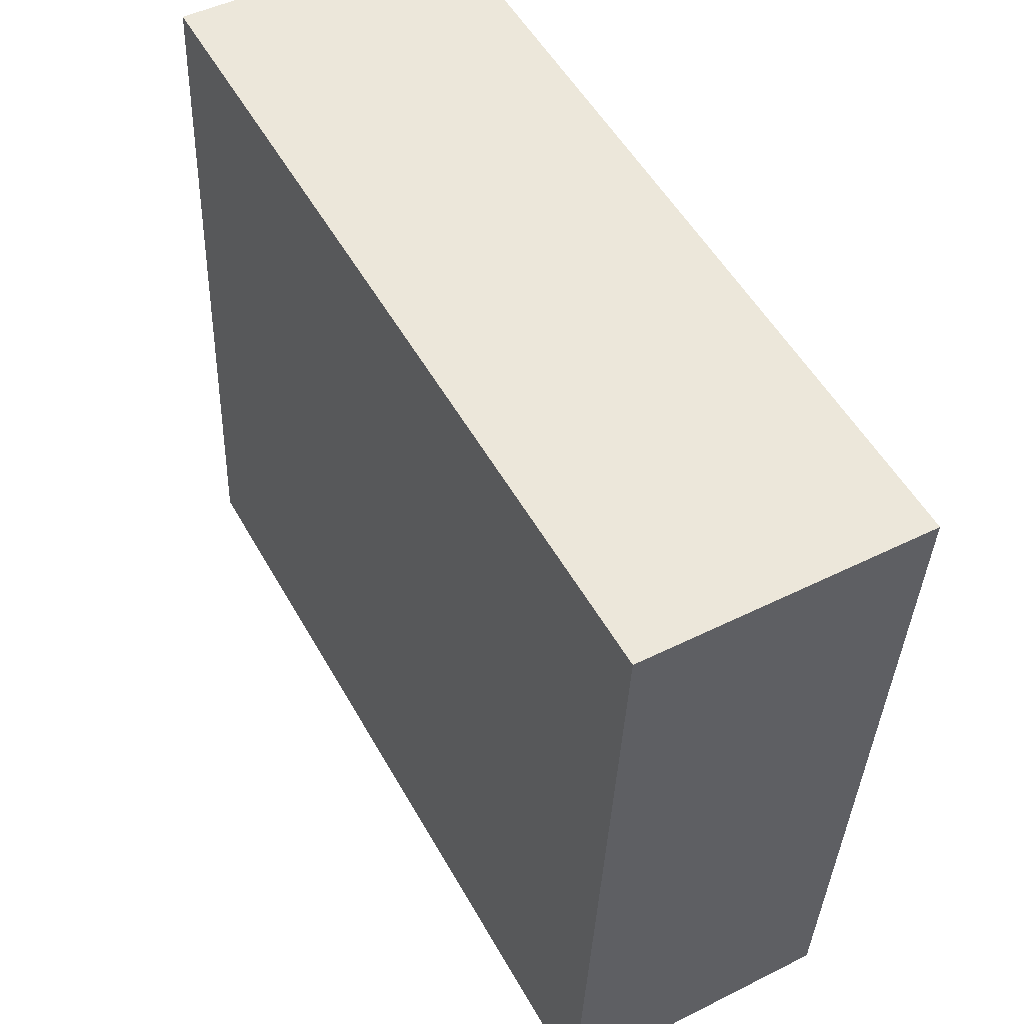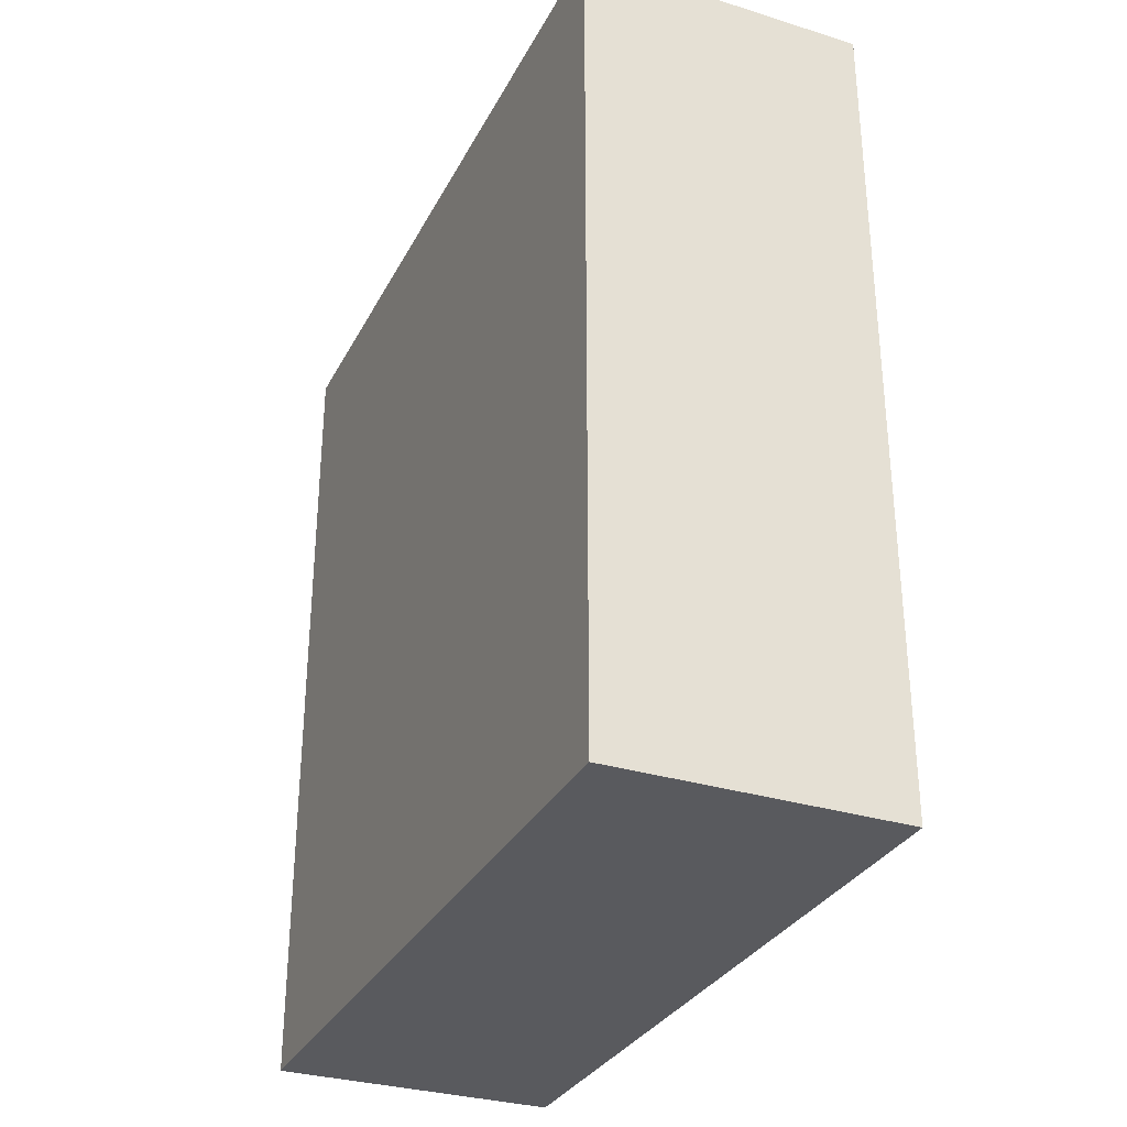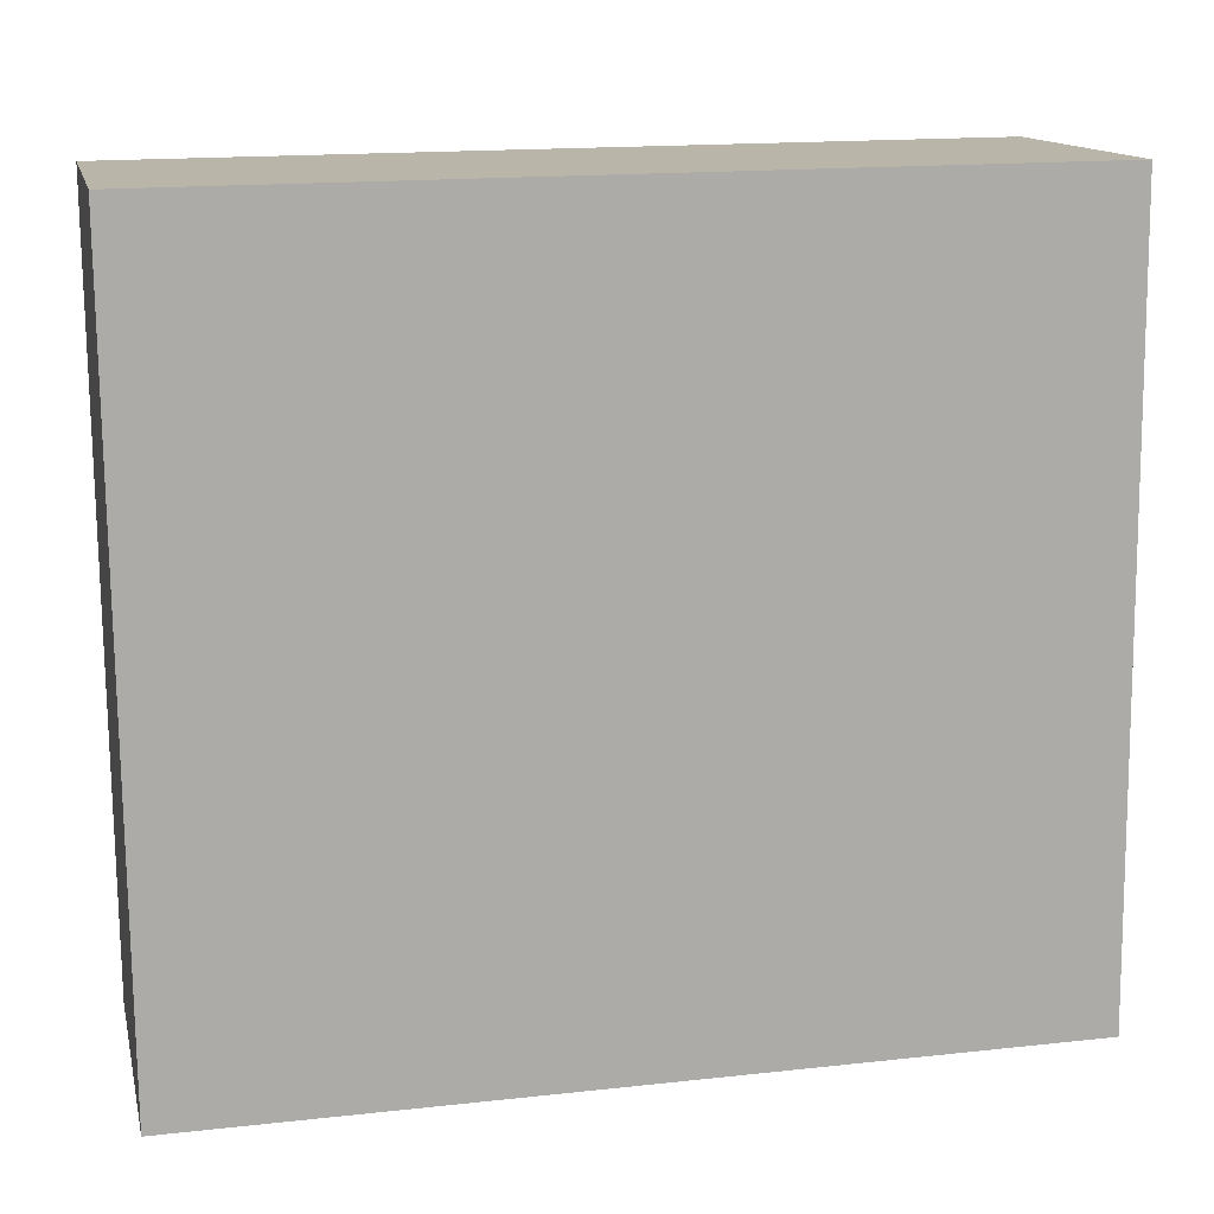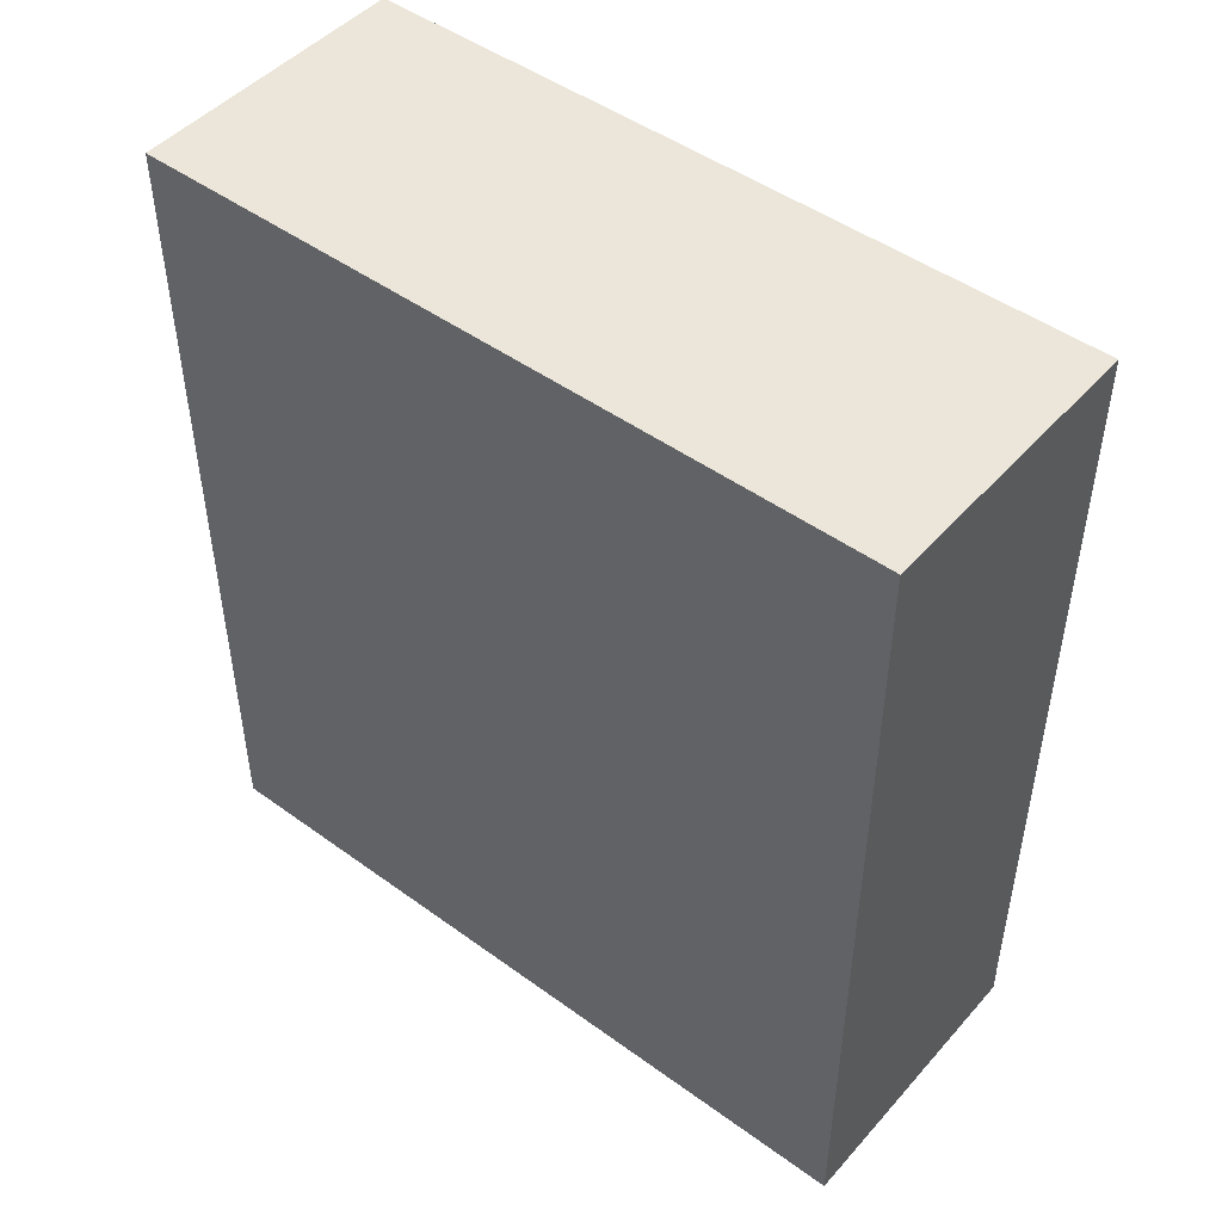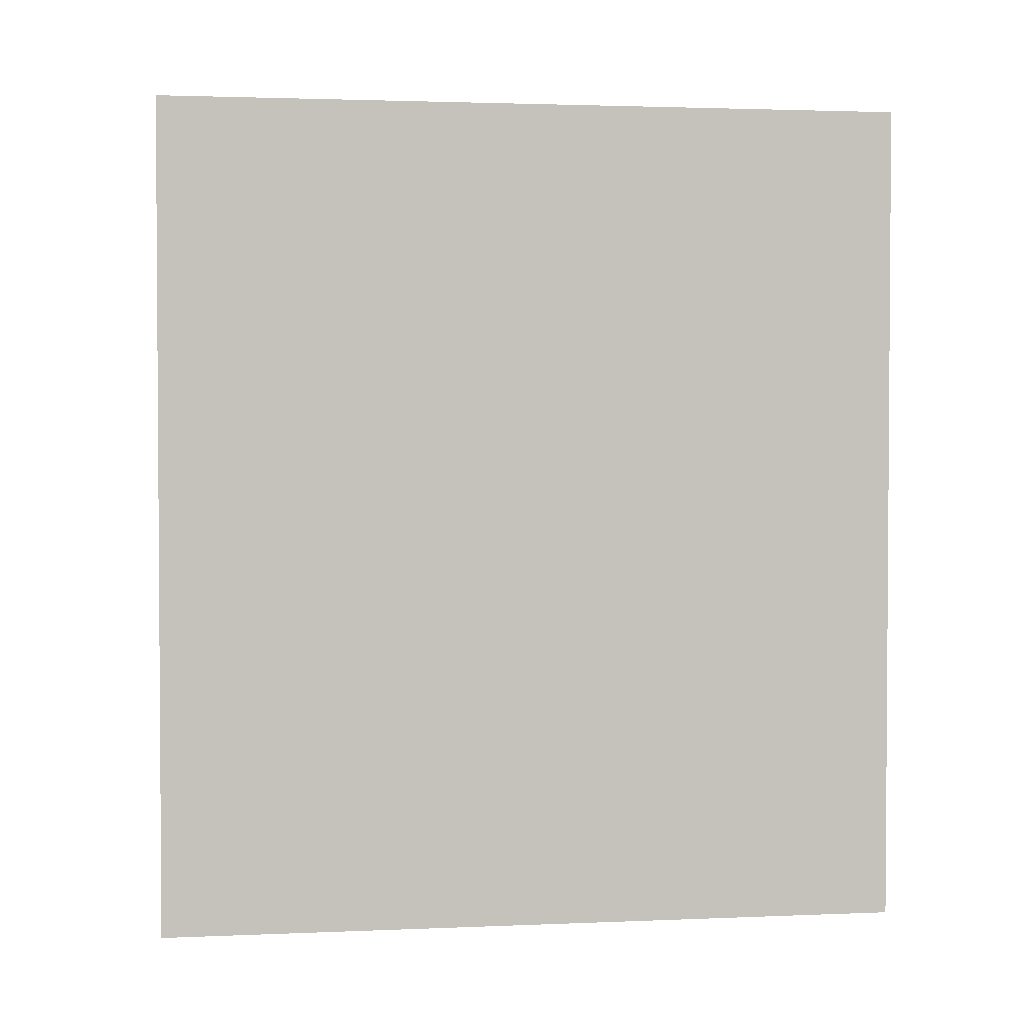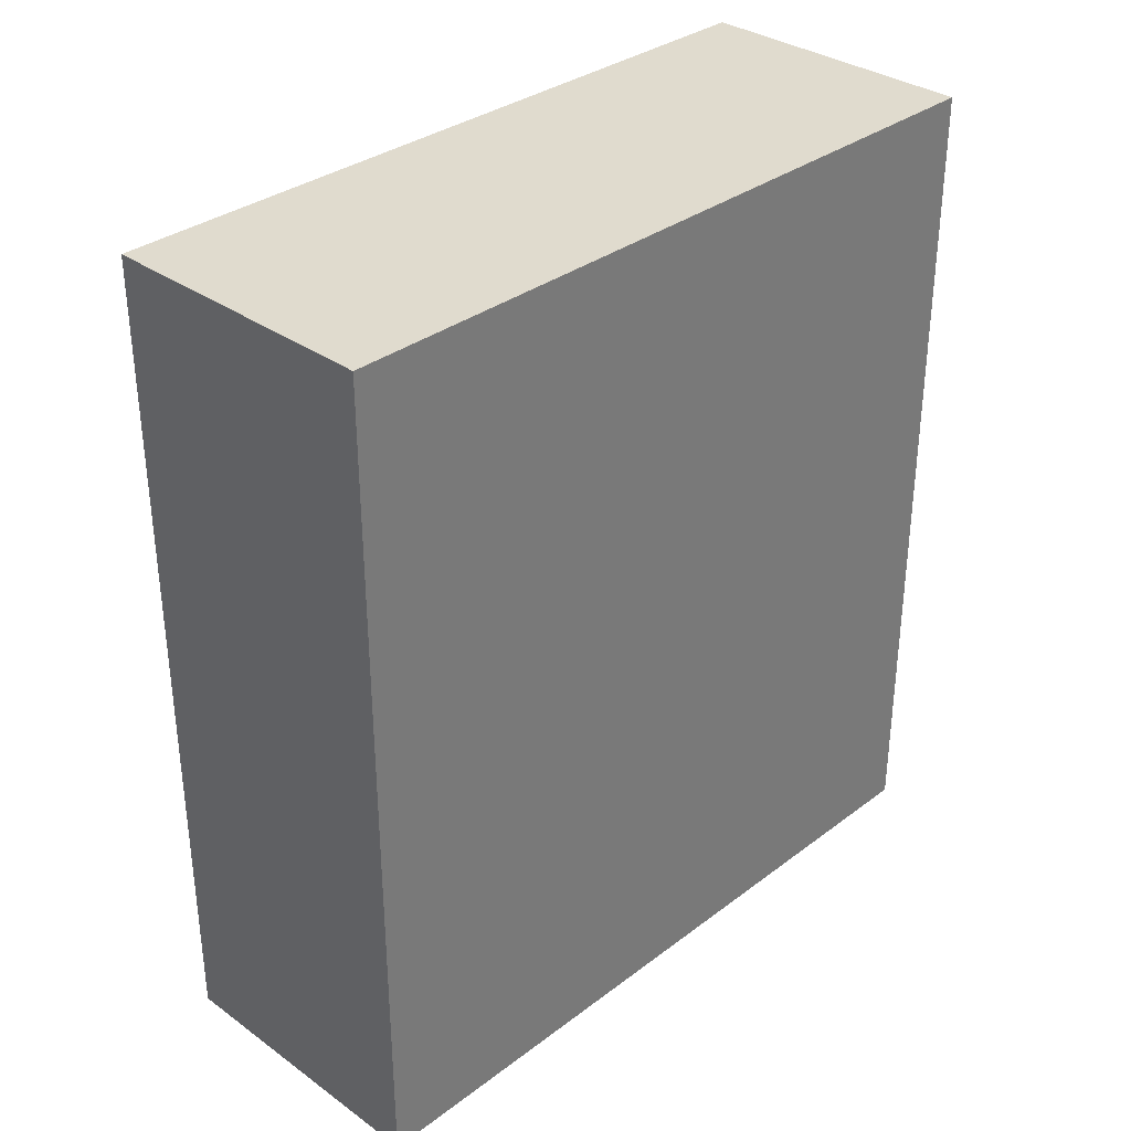
<metadata>
{"format":"obj","ext":"obj","renderer":"f3d","projection":"perspective","resolution":1024,"background":"white","views":[{"elev":53.5,"azim":-29.0,"up":"+Z"},{"elev":-31.4,"azim":158.9,"up":"+Y"},{"elev":16.3,"azim":-102.7,"up":"+Z"},{"elev":47.5,"azim":131.8,"up":"+Y"},{"elev":2.3,"azim":84.0,"up":"+Y"},{"elev":33.4,"azim":-133.2,"up":"+Y"}]}
</metadata>
<code>
v  2.362 6.166 5.442
v  0 6.166 3.776e-16
v  0.246 6.166 5.537
v  2.116 6.166 -0.095
v  0.246 -3.39e-16 5.537
v  2.362 -3.332e-16 5.442
v  2.116 5.817e-18 -0.095
v  0 0 0
g defaultobject
f 1 2 3
f 2 1 4
f 5 1 3
f 1 5 6
f 6 4 1
f 4 6 7
f 7 2 4
f 2 7 8
f 8 3 2
f 3 8 5
f 8 6 5
f 6 8 7

</code>
